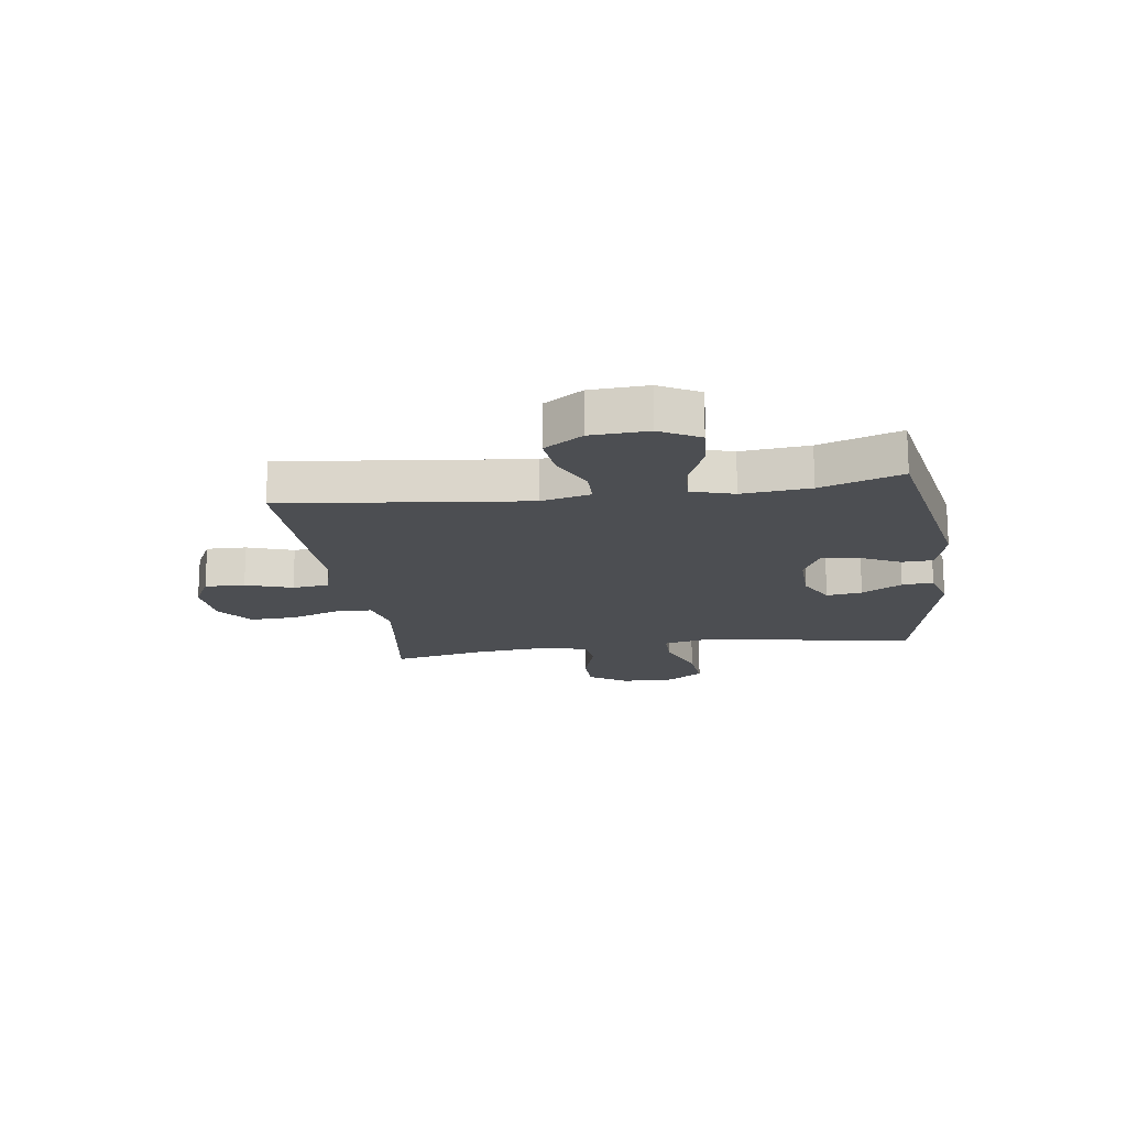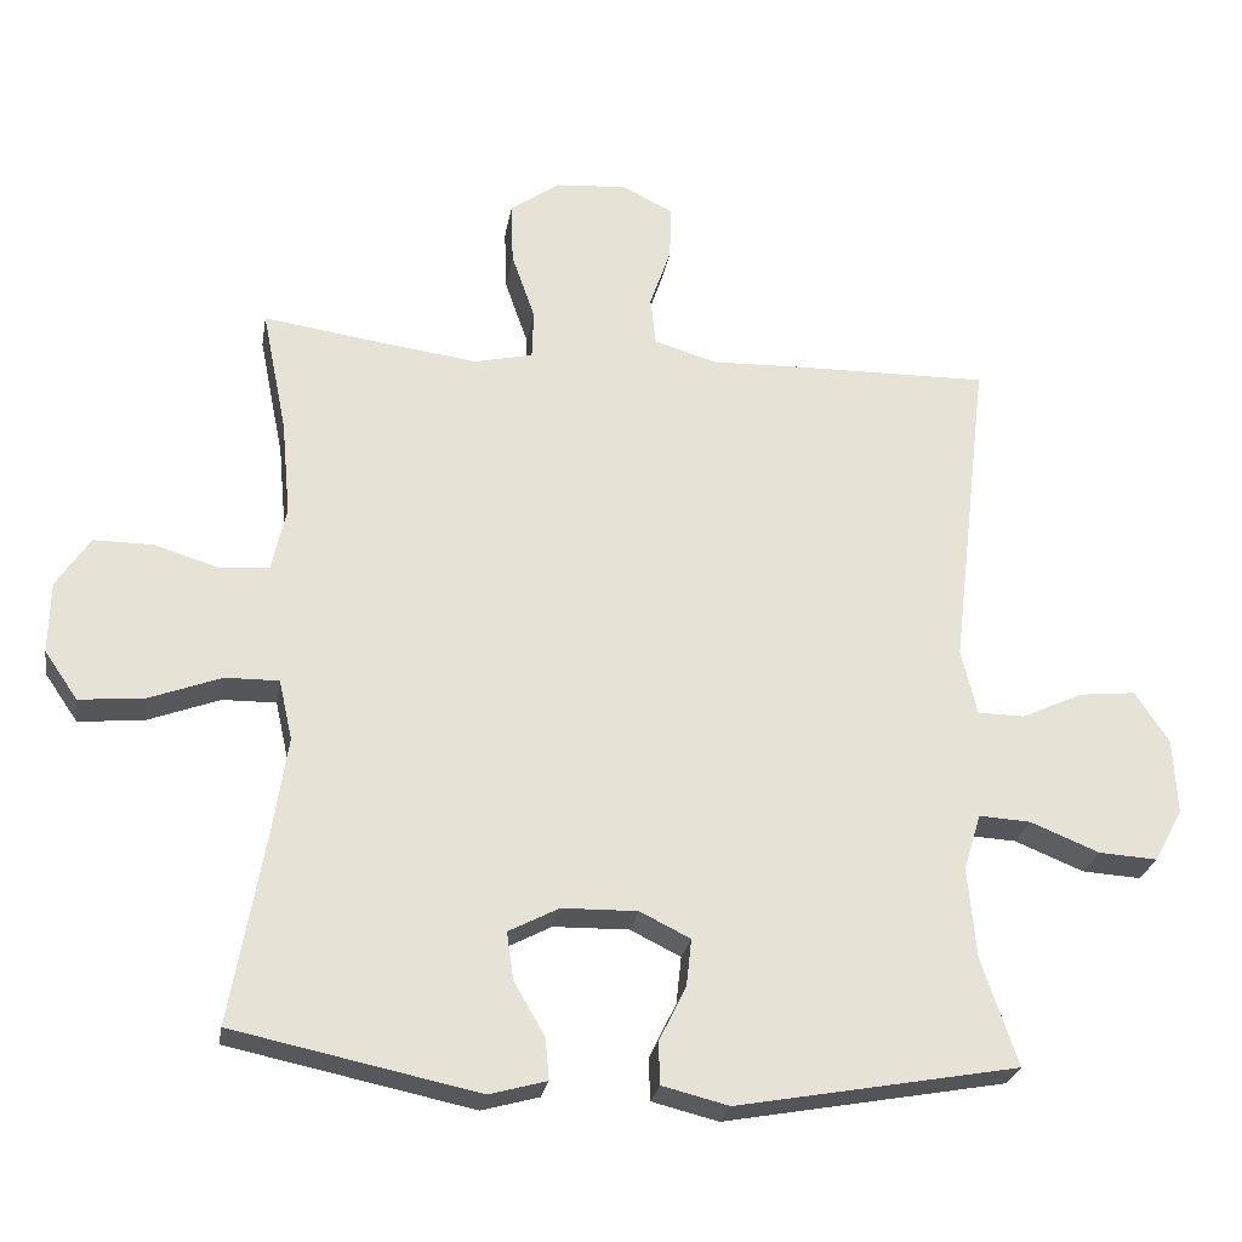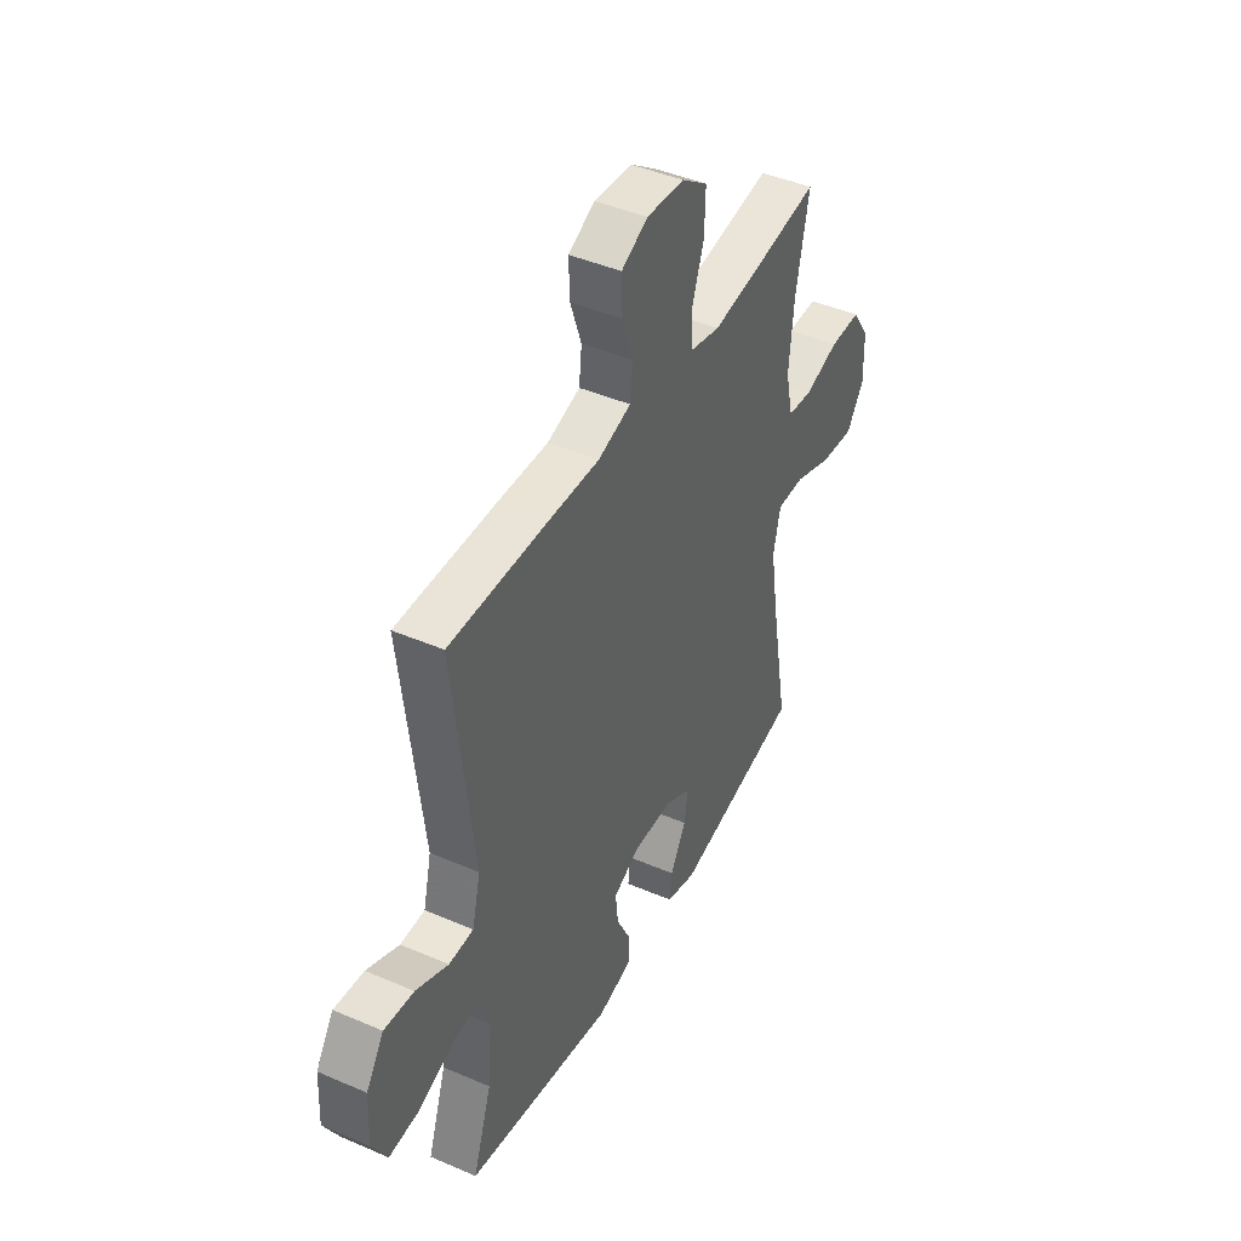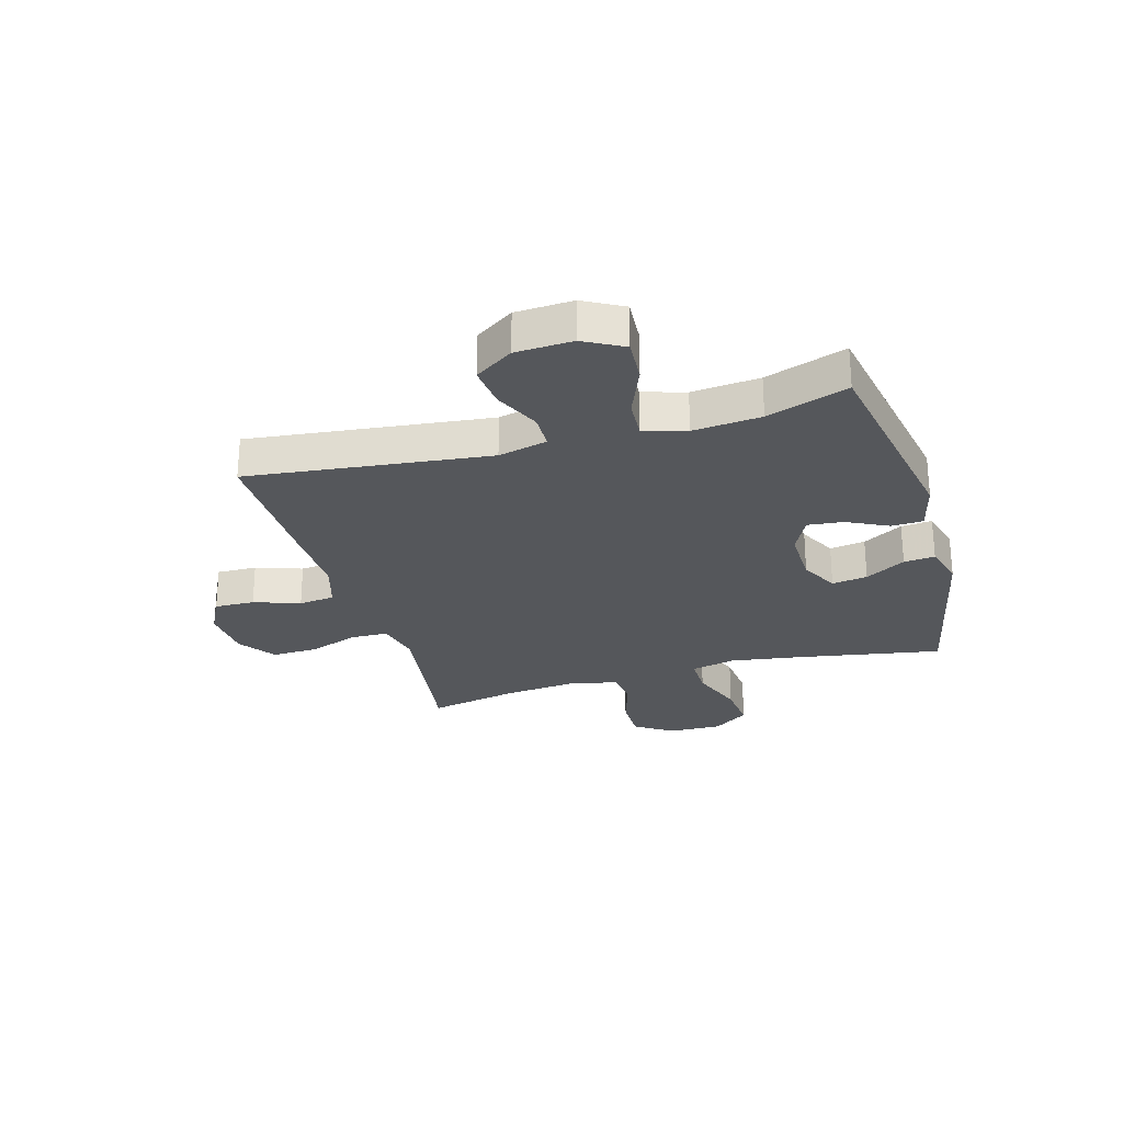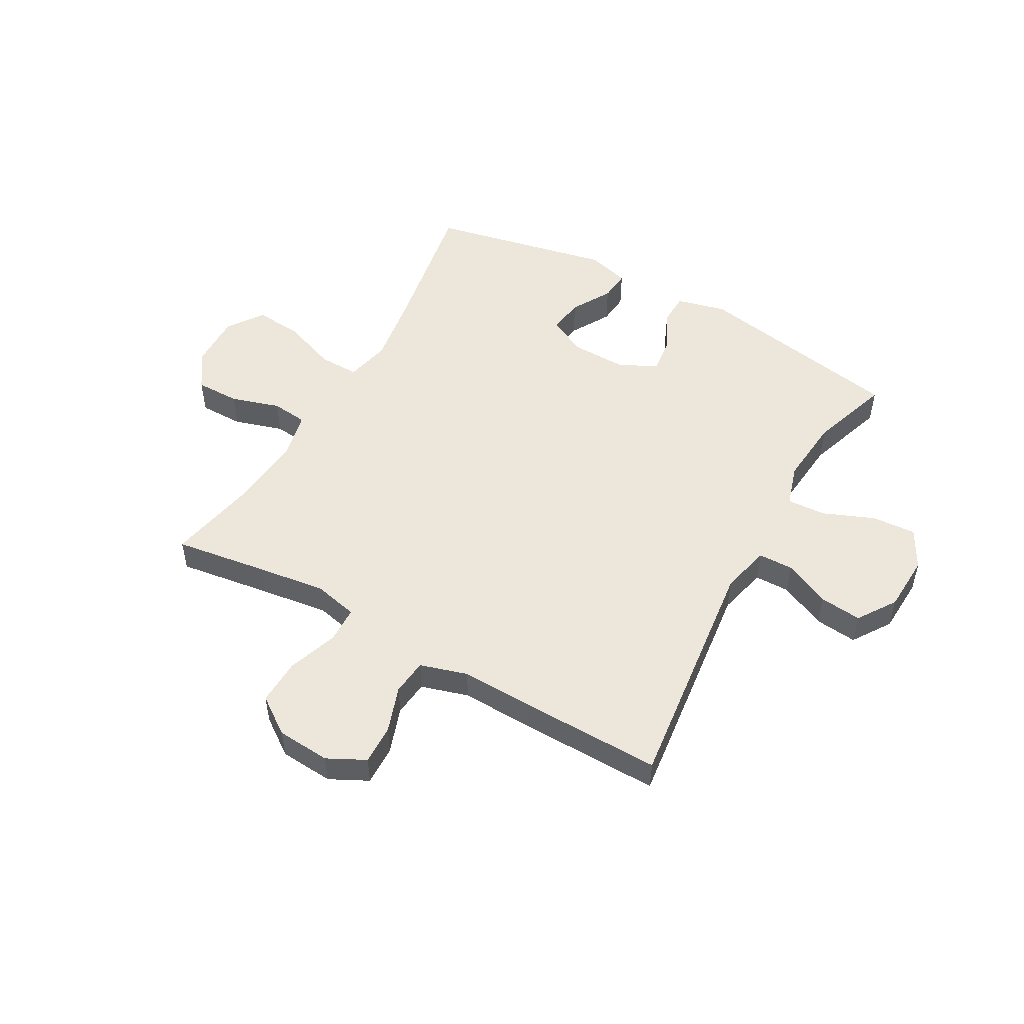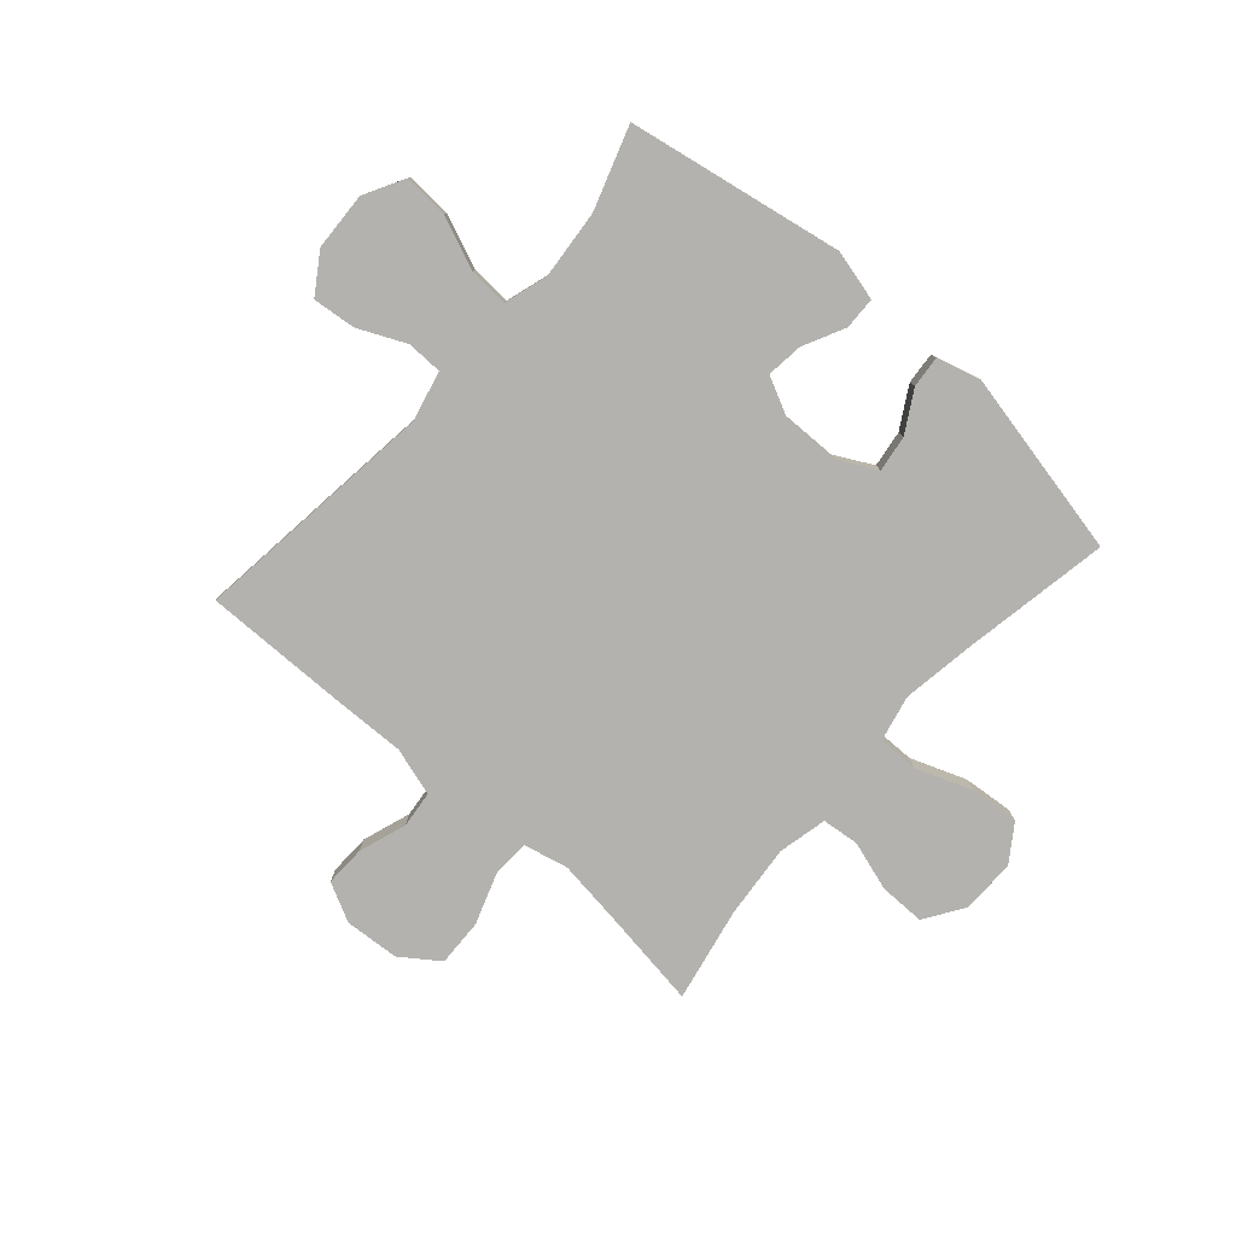
<metadata>
{"format":"obj","ext":"obj","renderer":"f3d","projection":"perspective","resolution":1024,"background":"white","views":[{"elev":-16.8,"azim":98.2,"up":"+Y"},{"elev":-25.7,"azim":-9.5,"up":"+Z"},{"elev":43.7,"azim":116.9,"up":"+Z"},{"elev":-26.7,"azim":106.1,"up":"+Y"},{"elev":51.2,"azim":29.3,"up":"+Y"},{"elev":-79.7,"azim":138.5,"up":"+Y"}]}
</metadata>
<code>
v -0.5 0.07 0.5
v -0.334 0.07 0.476
v -0.213 0.07 0.46
v -0.135 0.07 0.478
v -0.133 0.07 0.543
v -0.164 0.07 0.632
v -0.167 0.07 0.714
v -0.101 0.07 0.761
v -0.006 0.07 0.768
v 0.061 0.07 0.734
v 0.059 0.07 0.663
v 0.031 0.07 0.581
v 0.038 0.07 0.517
v 0.122 0.07 0.492
v 0.25 0.07 0.496
v 0.5 0.07 0.5
v 0.45 0.07 0.073
v 0.471 0.07 -0.014
v 0.533 0.07 -0.015
v 0.615 0.07 0.023
v 0.69 0.07 0.031
v 0.735 0.07 -0.037
v 0.74 0.07 -0.138
v 0.702 0.07 -0.208
v 0.624 0.07 -0.203
v 0.533 0.07 -0.166
v 0.464 0.07 -0.162
v 0.441 0.07 -0.237
v 0.452 0.07 -0.357
v 0.5 0.07 -0.5
v 0.126 0.07 -0.568
v 0.038 0.07 -0.546
v 0.036 0.07 -0.49
v 0.072 0.07 -0.417
v 0.079 0.07 -0.354
v 0.012 0.07 -0.321
v -0.088 0.07 -0.323
v -0.155 0.07 -0.358
v -0.146 0.07 -0.421
v -0.105 0.07 -0.492
v -0.1 0.07 -0.547
v -0.176 0.07 -0.568
v -0.5 0.07 -0.5
v -0.454 0.07 -0.241
v -0.435 0.07 -0.117
v -0.453 0.07 -0.037
v -0.524 0.07 -0.038
v -0.62 0.07 -0.074
v -0.706 0.07 -0.082
v -0.75 0.07 -0.018
v -0.748 0.07 0.077
v -0.704 0.07 0.144
v -0.625 0.07 0.144
v -0.538 0.07 0.117
v -0.474 0.07 0.124
v -0.455 0.07 0.209
v -0.467 0.07 0.336
v -0.5 0 0.5
v -0.334 0 0.476
v -0.213 0 0.46
v -0.135 0 0.478
v -0.133 0 0.543
v -0.164 0 0.632
v -0.167 0 0.714
v -0.101 0 0.761
v -0.006 0 0.768
v 0.061 0 0.734
v 0.059 0 0.663
v 0.031 0 0.581
v 0.038 0 0.517
v 0.122 0 0.492
v 0.25 0 0.496
v 0.5 0 0.5
v 0.45 0 0.073
v 0.471 0 -0.014
v 0.533 0 -0.015
v 0.615 0 0.023
v 0.69 0 0.031
v 0.735 0 -0.037
v 0.74 0 -0.138
v 0.702 0 -0.208
v 0.624 0 -0.203
v 0.533 0 -0.166
v 0.464 0 -0.162
v 0.441 0 -0.237
v 0.452 0 -0.357
v 0.5 0 -0.5
v 0.126 0 -0.568
v 0.038 0 -0.546
v 0.036 0 -0.49
v 0.072 0 -0.417
v 0.079 0 -0.354
v 0.012 0 -0.321
v -0.088 0 -0.323
v -0.155 0 -0.358
v -0.146 0 -0.421
v -0.105 0 -0.492
v -0.1 0 -0.547
v -0.176 0 -0.568
v -0.5 0 -0.5
v -0.454 0 -0.241
v -0.435 0 -0.117
v -0.453 0 -0.037
v -0.524 0 -0.038
v -0.62 0 -0.074
v -0.706 0 -0.082
v -0.75 0 -0.018
v -0.748 0 0.077
v -0.704 0 0.144
v -0.625 0 0.144
v -0.538 0 0.117
v -0.474 0 0.124
v -0.455 0 0.209
v -0.467 0 0.336
f 51 52 53 54
f 51 54 55
f 50 51 55
f 47 48 49 50
f 46 47 50 55
f 45 46 55 56
f 41 42 43 44
f 39 40 41 44
f 38 39 44 45
f 37 38 45 56
f 31 32 33 34
f 29 30 31 34
f 28 29 34 35
f 27 28 35 36
f 23 24 25 26
f 23 26 27
f 22 23 27
f 19 20 21 22
f 18 19 22 27
f 17 18 27 36
f 14 15 16 17
f 13 14 17 36
f 9 10 11 12
f 5 6 7 8
f 4 5 8 9
f 57 1 2
f 57 2 3
f 56 57 3 4
f 37 56 4
f 12 13 36 37
f 4 9 12 37
f 111 110 109 108
f 112 111 108
f 112 108 107
f 107 106 105 104
f 112 107 104 103
f 113 112 103 102
f 101 100 99 98
f 101 98 97 96
f 102 101 96 95
f 113 102 95 94
f 91 90 89 88
f 91 88 87 86
f 92 91 86 85
f 93 92 85 84
f 83 82 81 80
f 84 83 80
f 84 80 79
f 79 78 77 76
f 84 79 76 75
f 93 84 75 74
f 74 73 72 71
f 93 74 71 70
f 69 68 67 66
f 65 64 63 62
f 66 65 62 61
f 59 58 114
f 60 59 114
f 61 60 114 113
f 61 113 94
f 94 93 70 69
f 94 69 66 61
f 1 58 59 2
f 2 59 60 3
f 3 60 61 4
f 4 61 62 5
f 5 62 63 6
f 6 63 64 7
f 7 64 65 8
f 8 65 66 9
f 9 66 67 10
f 10 67 68 11
f 11 68 69 12
f 12 69 70 13
f 13 70 71 14
f 14 71 72 15
f 15 72 73 16
f 16 73 74 17
f 17 74 75 18
f 18 75 76 19
f 19 76 77 20
f 20 77 78 21
f 21 78 79 22
f 22 79 80 23
f 23 80 81 24
f 24 81 82 25
f 25 82 83 26
f 26 83 84 27
f 27 84 85 28
f 28 85 86 29
f 29 86 87 30
f 30 87 88 31
f 31 88 89 32
f 32 89 90 33
f 33 90 91 34
f 34 91 92 35
f 35 92 93 36
f 36 93 94 37
f 37 94 95 38
f 38 95 96 39
f 39 96 97 40
f 40 97 98 41
f 41 98 99 42
f 42 99 100 43
f 43 100 101 44
f 44 101 102 45
f 45 102 103 46
f 46 103 104 47
f 47 104 105 48
f 48 105 106 49
f 49 106 107 50
f 50 107 108 51
f 51 108 109 52
f 52 109 110 53
f 53 110 111 54
f 54 111 112 55
f 55 112 113 56
f 56 113 114 57
f 57 114 58 1

</code>
